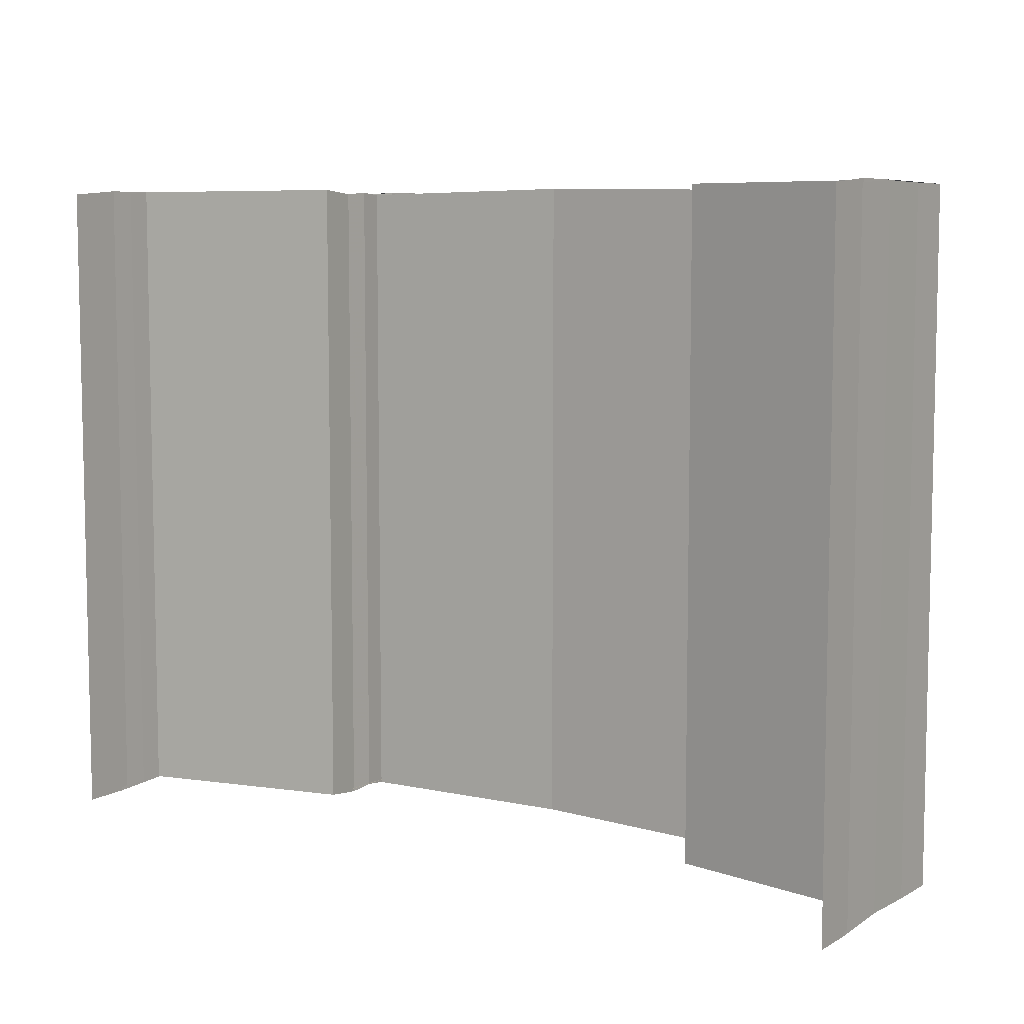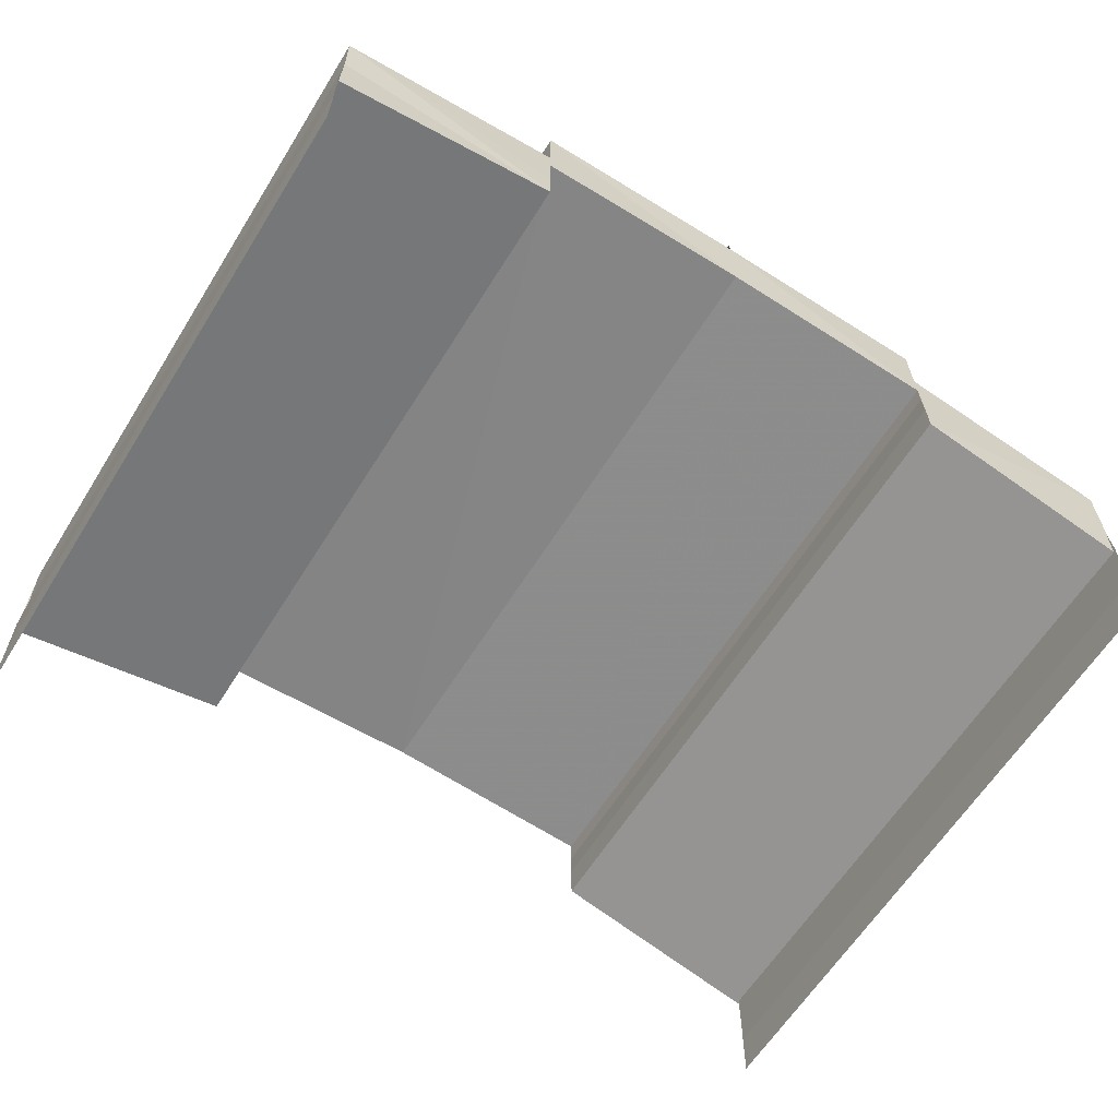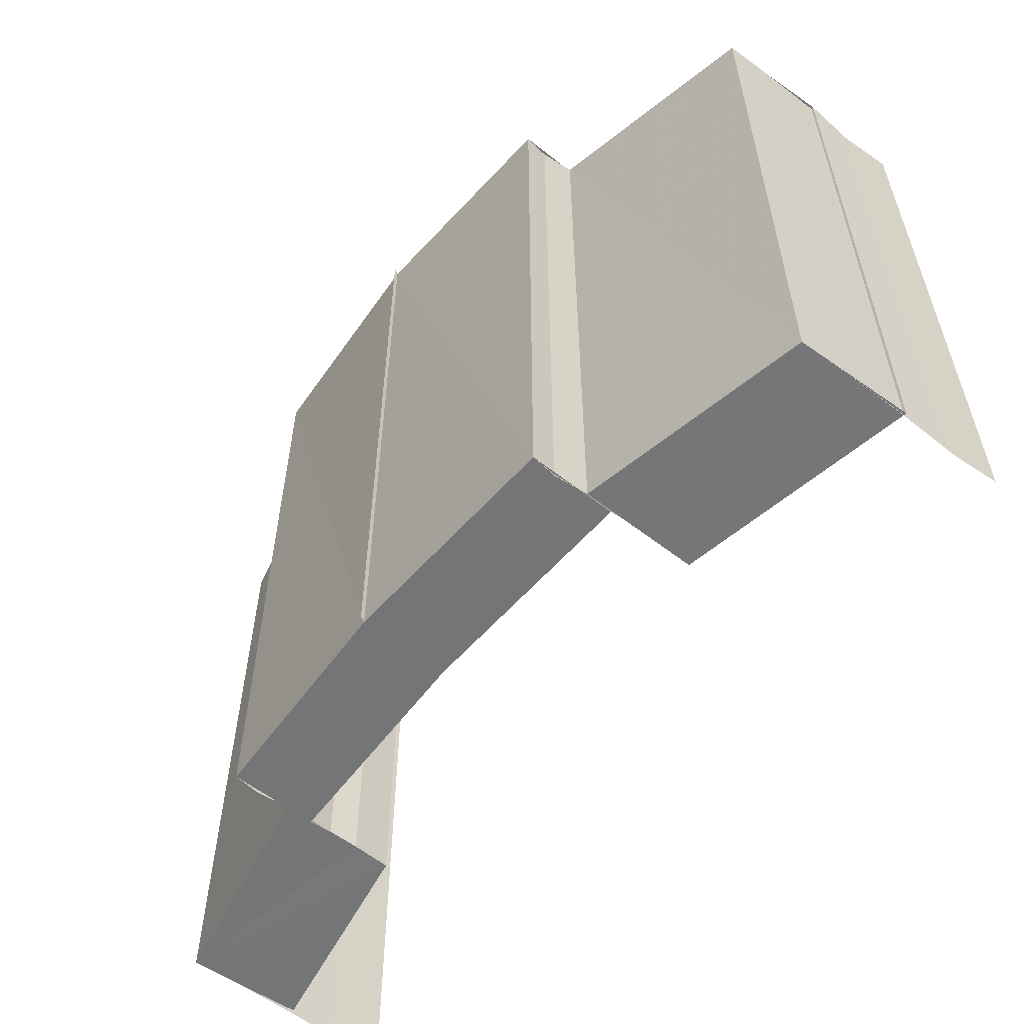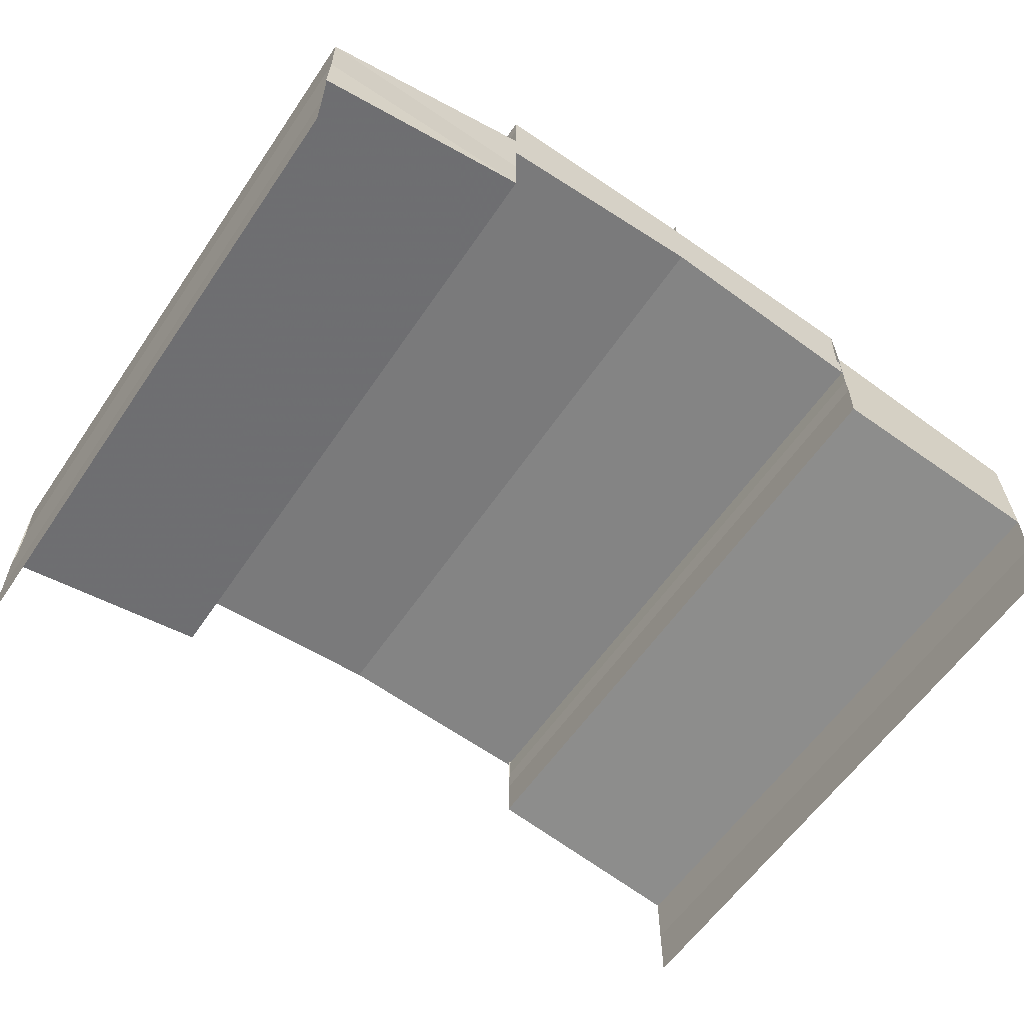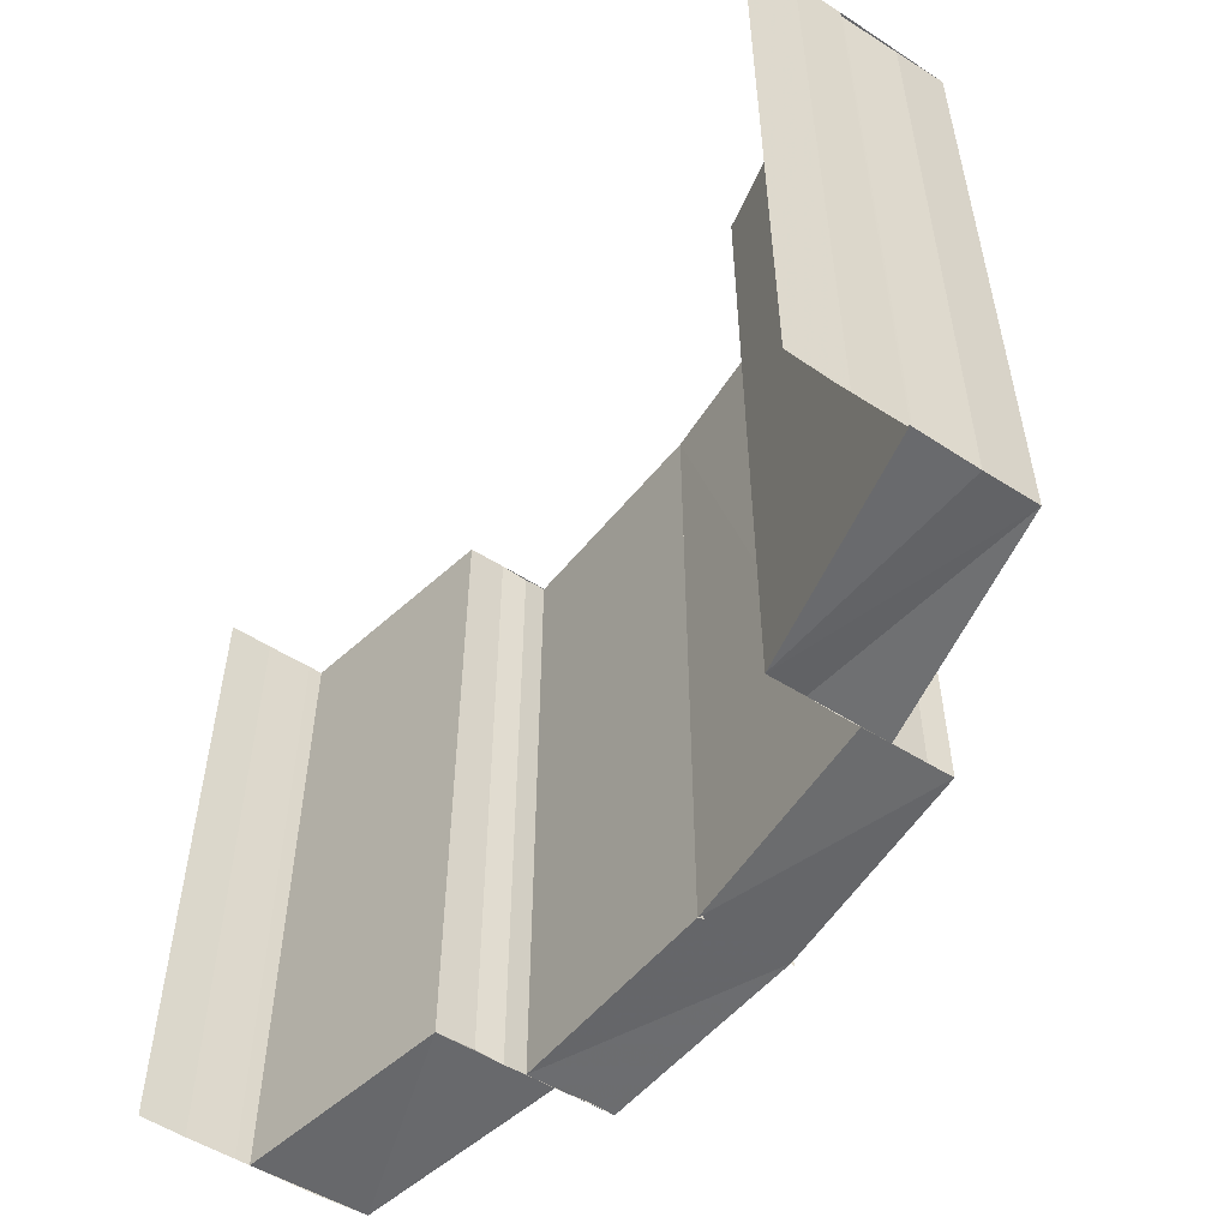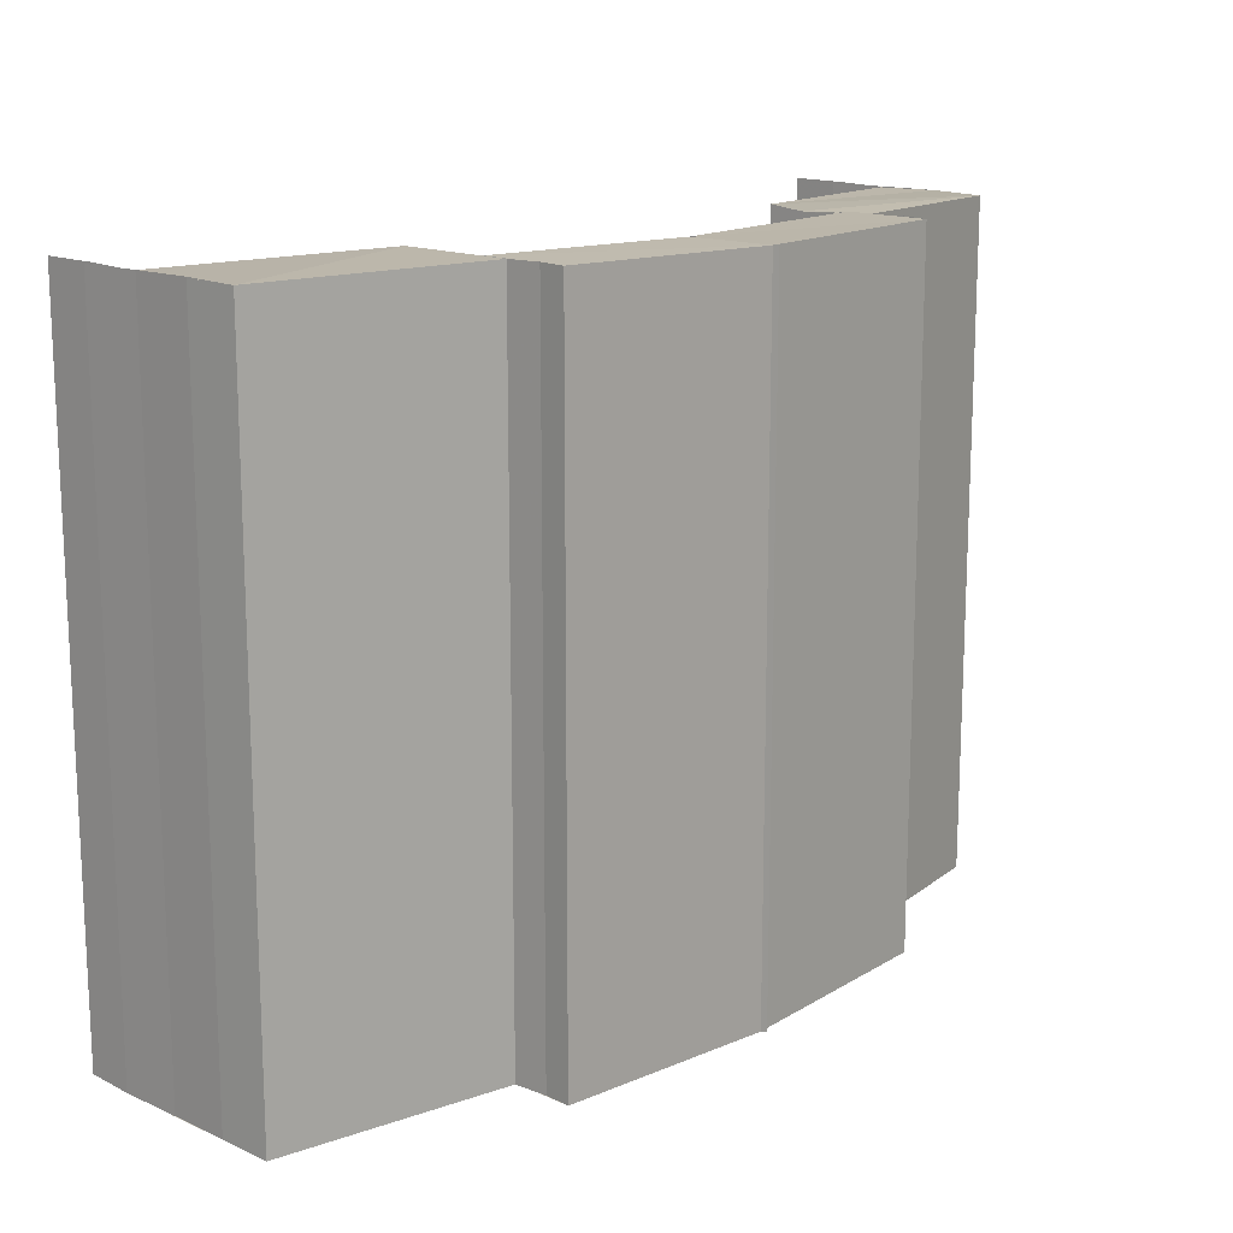
<metadata>
{"format":"obj","ext":"obj","renderer":"f3d","projection":"perspective","resolution":1024,"background":"white","views":[{"elev":7.4,"azim":-146.0,"up":"+Y"},{"elev":-62.9,"azim":147.9,"up":"+Z"},{"elev":-56.9,"azim":51.8,"up":"+Y"},{"elev":-59.8,"azim":-34.3,"up":"+Z"},{"elev":-53.1,"azim":-124.4,"up":"+Y"},{"elev":14.7,"azim":-47.0,"up":"+Y"}]}
</metadata>
<code>
o 7145
v 2172 1875 8.578
v 2172 1875 8.581
v 2172 1875 8.578
v 2172 1875 8.576
v 2172 1875 8.581
v 2172 1875 8.584
v 2172 1875 8.584
v 2172 1875 8.581
v 2172 1875 8.583
v 2172 1875 8.584
v 2172 1875 8.586
v 2172 1875 8.586
v 2172 1875 8.583
v 2172 1875 8.581
v 2172 1875 8.584
v 2172 1875 8.586
v 2172 1875 8.588
v 2172 1875 8.576
v 2172 1875 8.576
v 2172 1875 8.579
v 2172 1875 8.579
v 2172 1875 8.581
v 2172 1875 8.581
v 2172 1875 8.581
v 2172 1875 8.583
v 2172 1875 8.583
v 2172 1875 8.586
v 2172 1875 8.584
v 2172 1875 8.584
v 2172 1875 8.588
v 2172 1875 8.583
v 2172 1875 8.584
v 2172 1875 8.586
v 2172 1875 8.586
v 2172 1875 8.587
v 2172 1875 8.584
v 2172 1875 8.583
v 2172 1875 8.581
v 2172 1875 8.586
v 2172 1875 8.588
v 2172 1875 8.587
v 2172 1875 8.587
v 2172 1875 8.587
v 2172 1875 8.591
v 2172 1875 8.587
v 2172 1875 8.591
v 2172 1875 8.589
v 2172 1875 8.589
v 2172 1875 8.588
v 2172 1875 8.588
v 2172 1875 8.588
v 2172 1875 8.586
v 2172 1875 8.591
v 2172 1875 8.591
v 2172 1875 8.591
v 2172 1875 8.591
v 2172 1875 8.587
v 2172 1875 8.587
v 2172 1875 8.591
v 2172 1875 8.591
v 2172 1875 8.587
v 2172 1875 8.591
v 2172 1875 8.586
v 2172 1875 8.586
v 2172 1875 8.587
v 2172 1875 8.587
v 2172 1875 8.584
v 2172 1875 8.584
v 2172 1875 8.588
v 2172 1875 8.586
v 2172 1875 8.584
v 2172 1875 8.583
v 2172 1875 8.583
v 2172 1875 8.586
v 2172 1875 8.588
v 2172 1875 8.584
v 2172 1875 8.583
v 2172 1875 8.581
v 2172 1875 8.591
v 2172 1875 8.591
v 2172 1875 8.591
v 2172 1875 8.592
v 2172 1875 8.592
v 2172 1875 8.591
v 2172 1875 8.592
v 2172 1875 8.591
v 2172 1875 8.591
v 2172 1875 8.587
v 2172 1875 8.587
v 2172 1875 8.591
v 2172 1875 8.587
v 2172 1875 8.589
v 2172 1875 8.589
v 2172 1875 8.588
v 2172 1875 8.588
v 2172 1875 8.591
v 2172 1875 8.591
v 2172 1875 8.588
v 2172 1875 8.586
v 2172 1875 8.587
v 2172 1875 8.587
v 2172 1875 8.587
v 2172 1875 8.587
v 2172 1875 8.587
v 2172 1875 8.587
v 2172 1875 8.587
v 2172 1875 8.587
v 2172 1875 8.591
v 2172 1875 8.592
v 2172 1875 8.591
v 2172 1875 8.591
v 2172 1875 8.592
v 2172 1875 8.591
v 2172 1875 8.591
v 2172 1875 8.587
v 2172 1875 8.587
v 2172 1875 8.587
v 2172 1875 8.587
v 2172 1875 8.587
v 2172 1875 8.587
v 2172 1875 8.587
v 2172 1875 8.586
v 2172 1875 8.586
v 2172 1875 8.588
v 2172 1875 8.583
v 2172 1875 8.581
v 2172 1875 8.584
v 2172 1875 8.584
v 2172 1875 8.586
v 2172 1875 8.583
v 2172 1875 8.584
v 2172 1875 8.584
v 2172 1875 8.581
v 2172 1875 8.581
v 2172 1875 8.581
v 2172 1875 8.578
v 2172 1875 8.578
v 2172 1875 8.576
v 2172 1875 8.576
v 2172 1875 8.576
v 2172 1875 8.579
v 2172 1875 8.579
v 2172 1875 8.576
v 2172 1875 8.581
v 2172 1875 8.581
v 2172 1875 8.581
v 2172 1875 8.583
f 1 2 3
f 4 1 3
f 2 5 3
f 2 6 5
f 6 7 5
f 8 9 6
f 9 10 11
f 11 12 7
f 12 13 14
f 15 16 7
f 16 17 12
f 18 3 19
f 19 20 18
f 20 21 4
f 20 22 21
f 22 23 21
f 24 25 23
f 26 27 28
f 29 30 27
f 31 32 26
f 32 33 29
f 33 34 29
f 33 35 34
f 32 36 37
f 31 37 38
f 39 40 31
f 41 42 34
f 42 43 44
f 43 45 46
f 47 44 48
f 47 48 49
f 50 47 49
f 50 51 52
f 53 54 48
f 54 55 35
f 55 56 57
f 58 59 60
f 61 62 59
f 63 64 61
f 65 63 66
f 63 67 64
f 67 68 64
f 69 70 67
f 70 71 72
f 72 73 68
f 73 74 75
f 76 77 68
f 77 78 73
f 79 80 81
f 82 80 83
f 80 84 85
f 80 84 86
f 87 88 89
f 90 91 88
f 92 93 90
f 92 94 93
f 94 95 93
f 96 92 97
f 98 99 95
f 100 101 102
f 103 101 104
f 101 105 106
f 101 105 107
f 108 109 110
f 108 111 110
f 109 112 113
f 111 114 113
f 115 116 117
f 115 118 117
f 116 119 120
f 118 121 120
f 122 123 124
f 125 126 122
f 127 128 123
f 122 127 129
f 129 130 131
f 132 133 130
f 127 134 132
f 134 135 132
f 134 136 135
f 136 137 135
f 138 137 136
f 139 140 137
f 140 139 141
f 142 143 141
f 142 141 144
f 145 142 144
f 145 146 147

</code>
